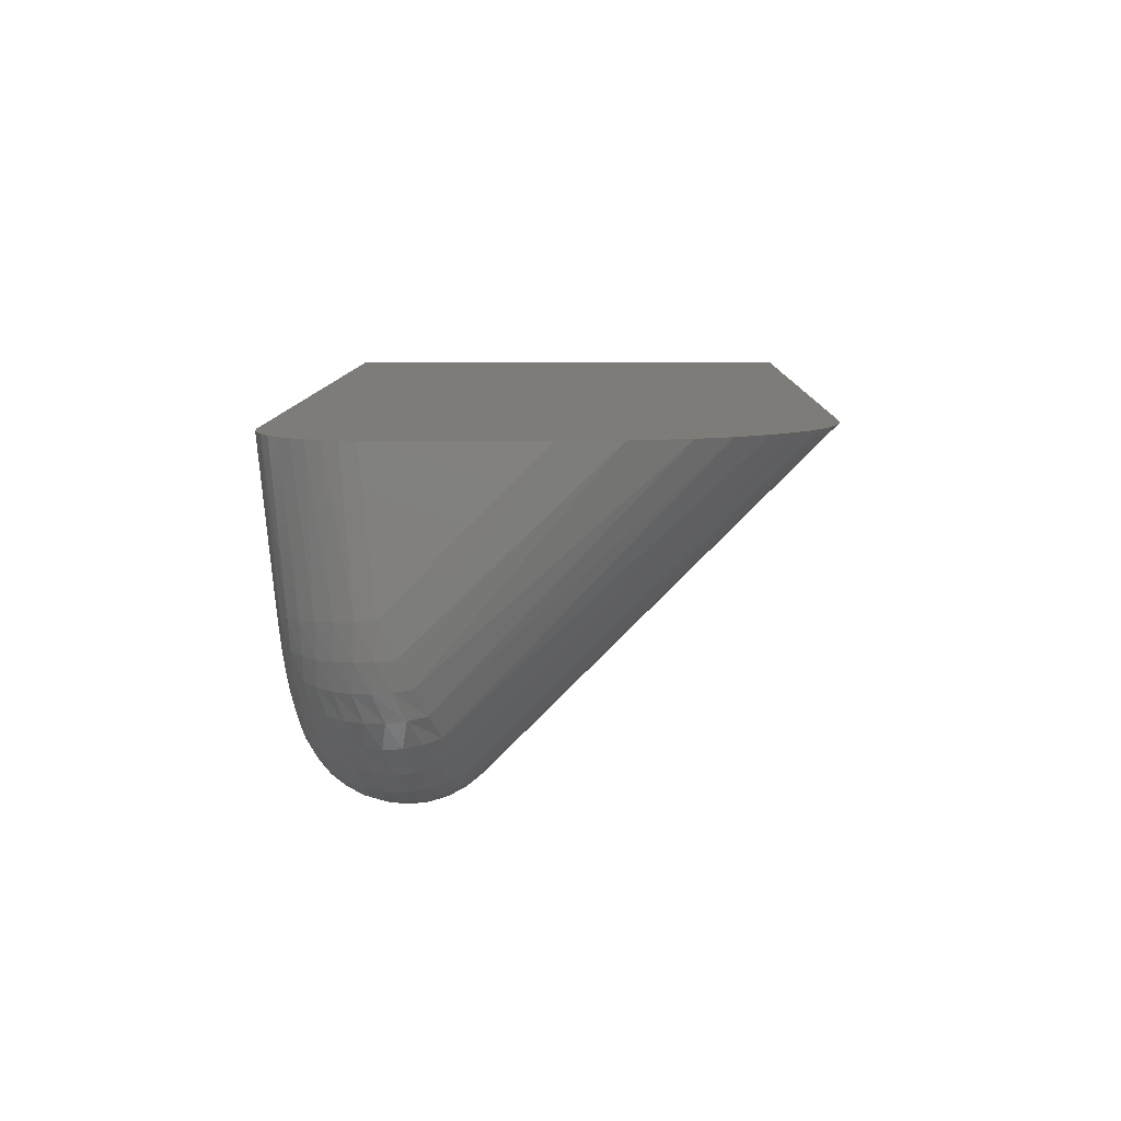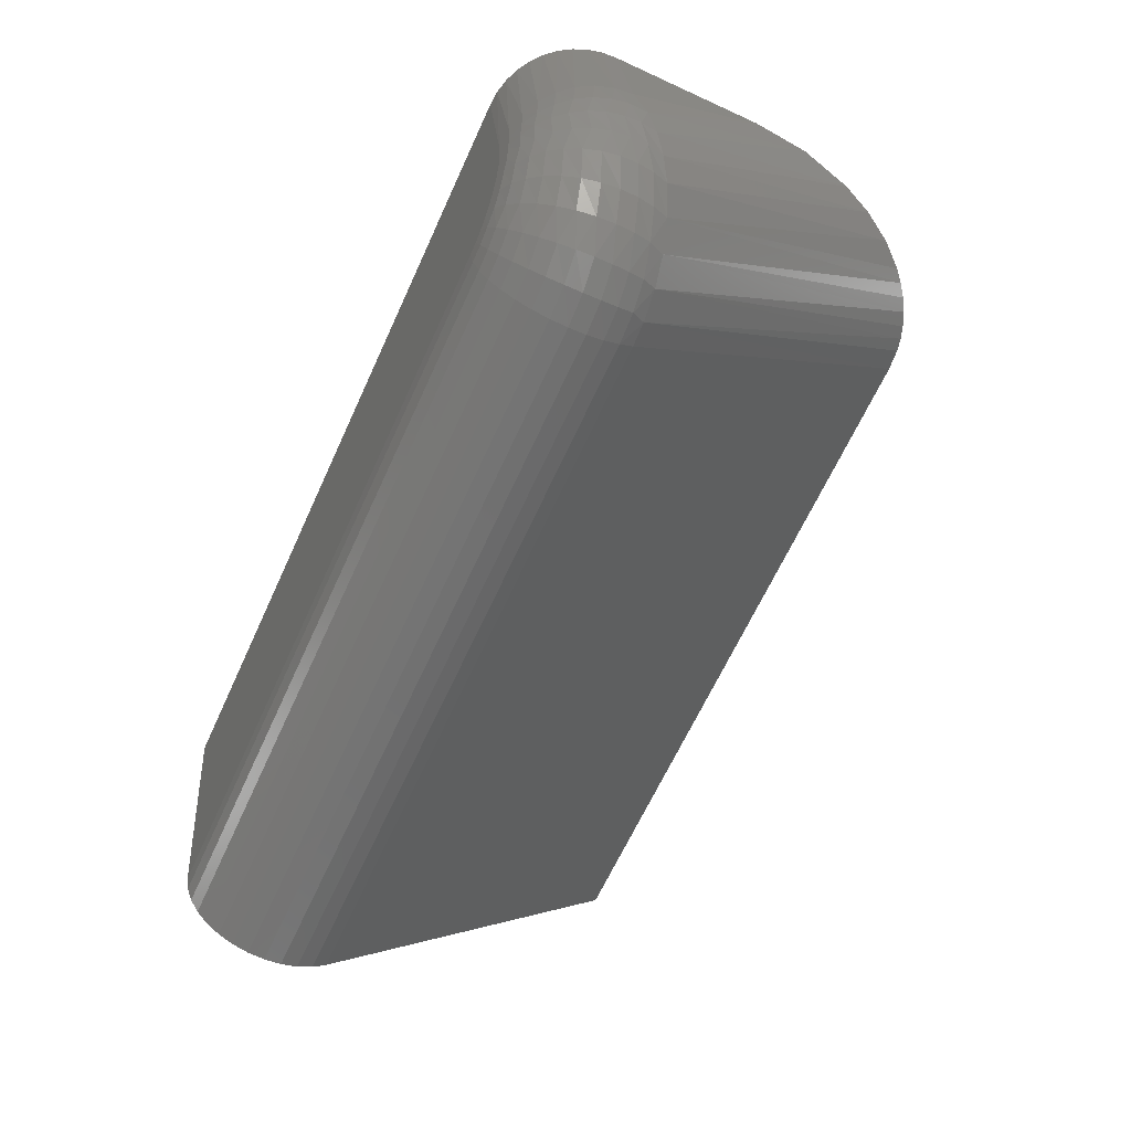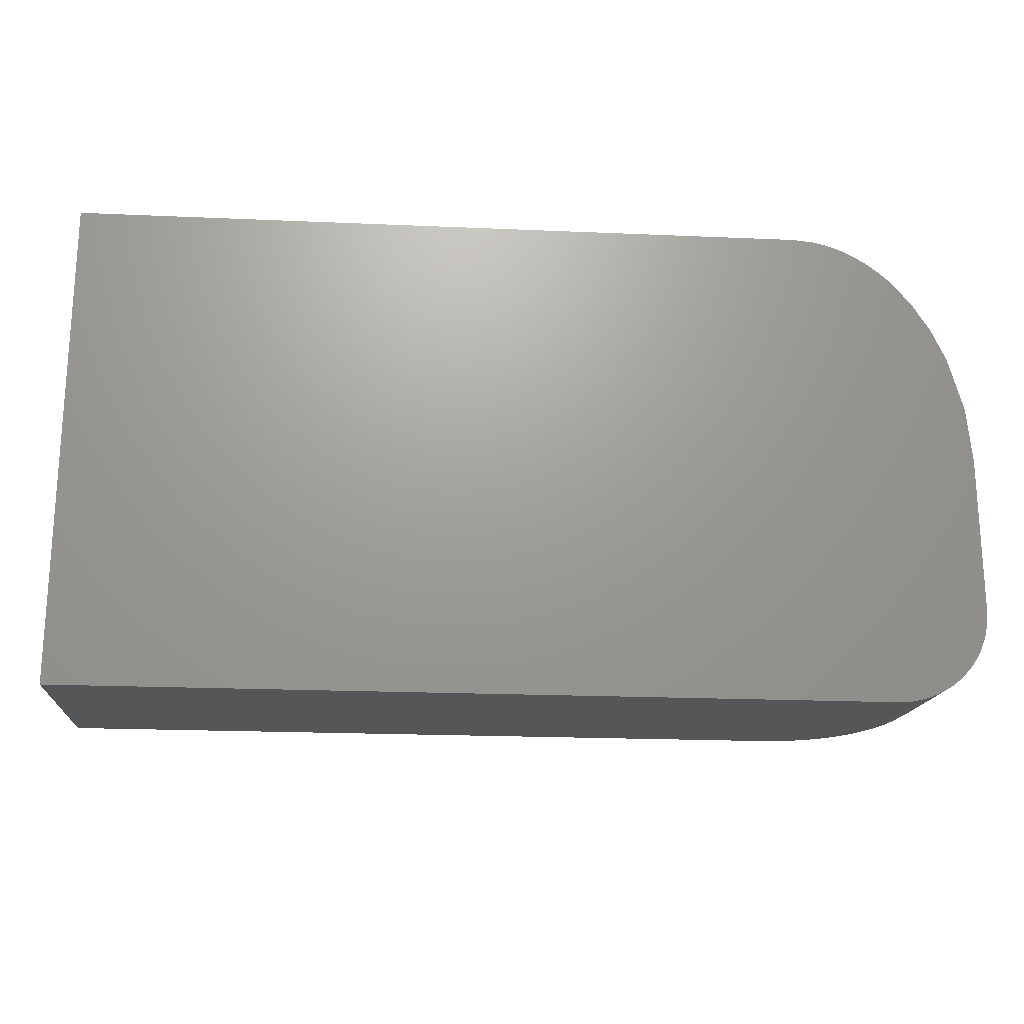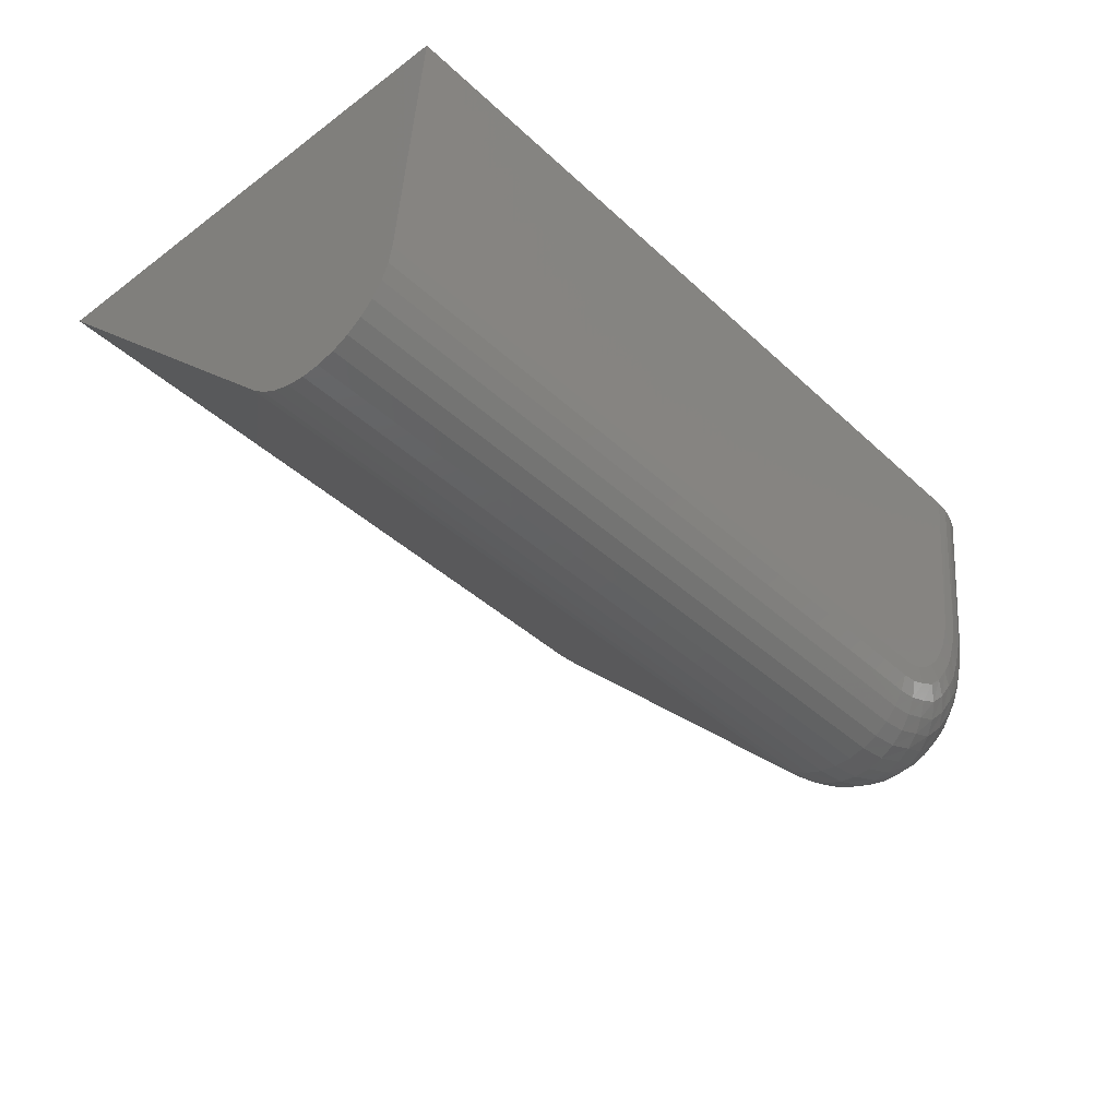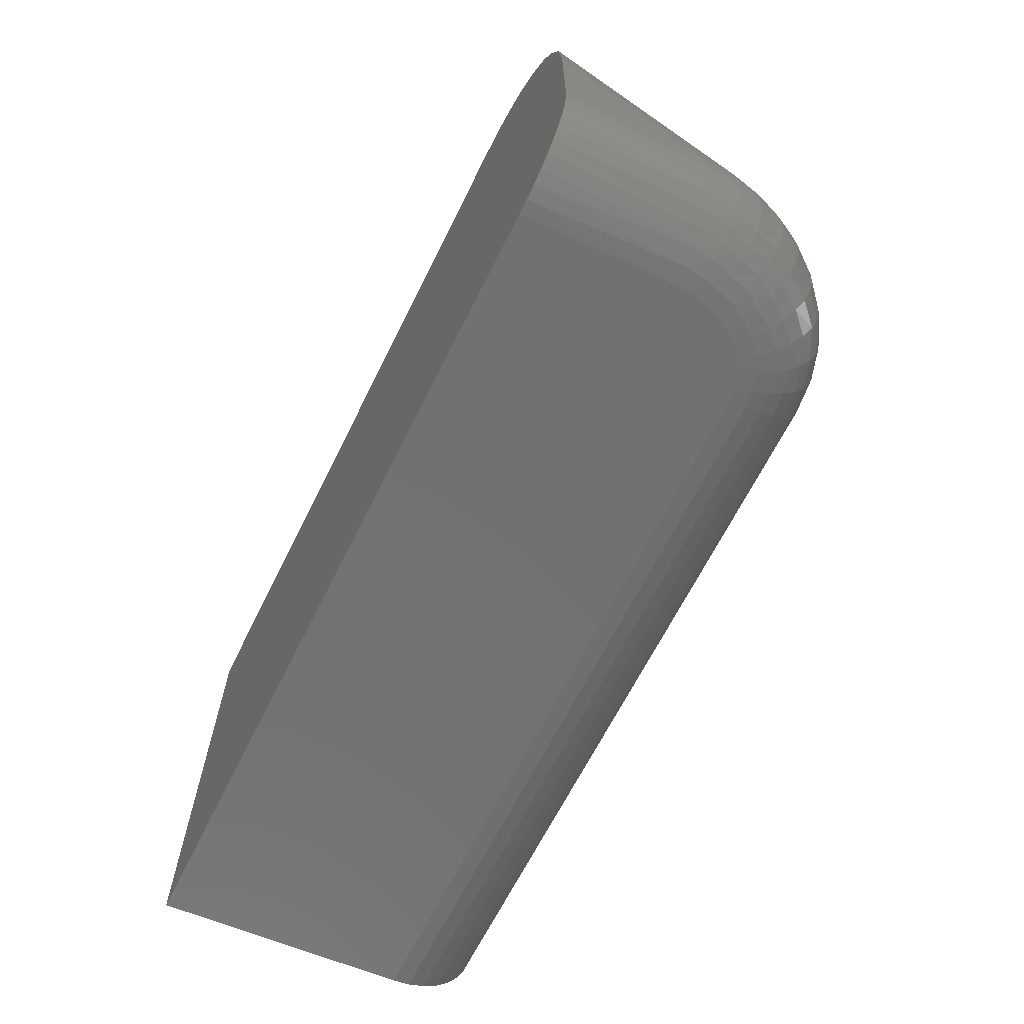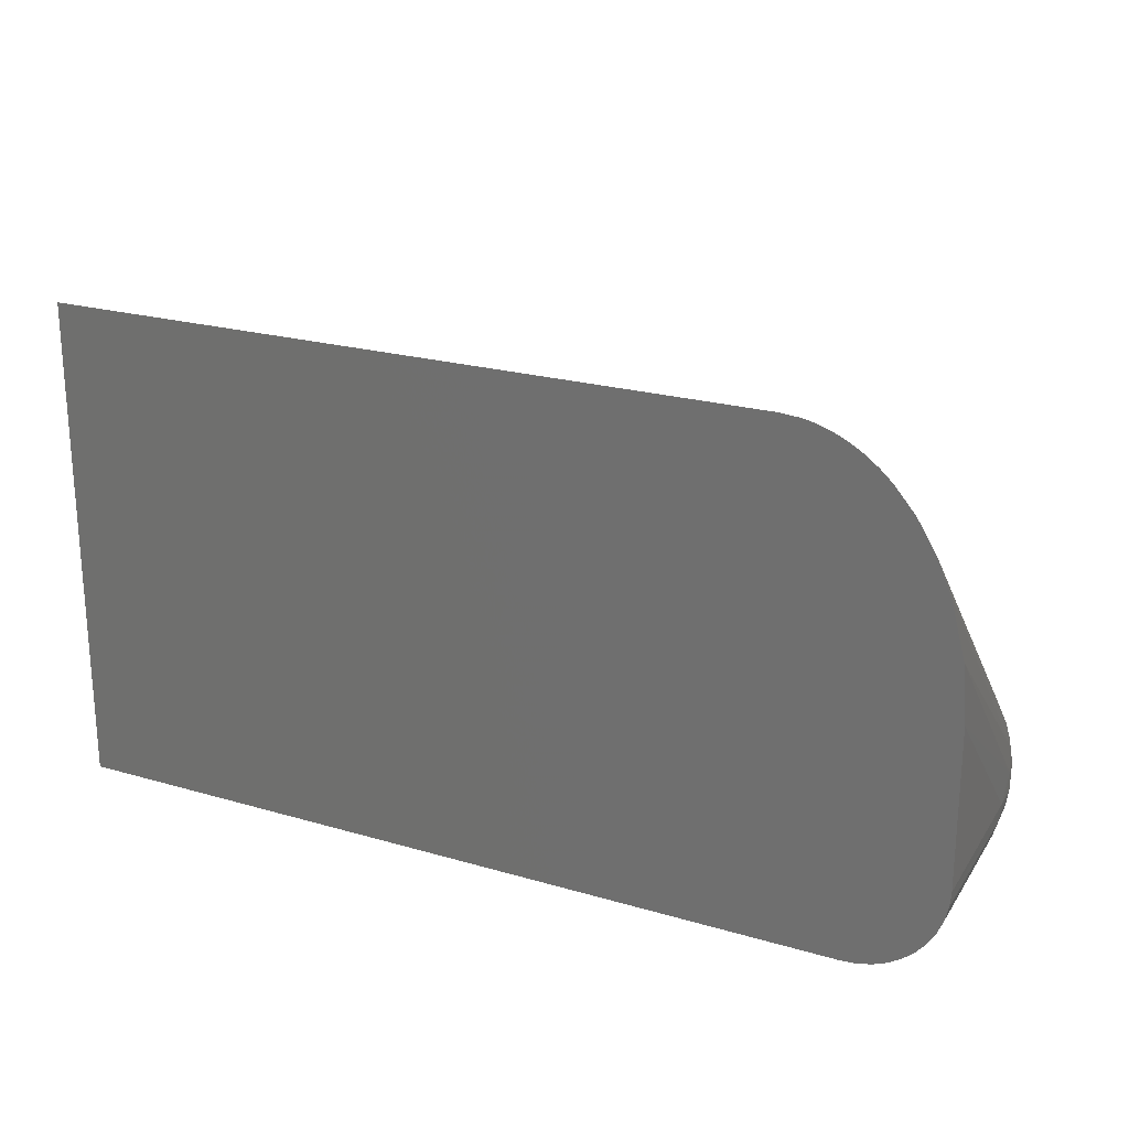
<metadata>
{"format":"stl","ext":"stl","renderer":"f3d","projection":"perspective","resolution":1024,"background":"white","views":[{"elev":9.4,"azim":-88.9,"up":"+Y"},{"elev":-65.5,"azim":-114.7,"up":"+Y"},{"elev":-20.5,"azim":175.5,"up":"+Z"},{"elev":-41.1,"azim":131.9,"up":"+Y"},{"elev":-65.7,"azim":-116.4,"up":"+Z"},{"elev":22.4,"azim":-153.2,"up":"+Z"}]}
</metadata>
<code>
# stl→obj: 156 verts, 308 faces
v -0.1484 0.4531 0.2066
v -0.145 0.2766 0.07996
v -0.1437 0.4531 0.2628
v -0.1484 0.3099 0.06481
v -0.1372 0.2503 0.09197
v -0.1293 0.4531 0.3174
v -0.125 0.2255 0.1032
v -0.1151 0.4531 0.3497
v -0.1088 0.203 0.1135
v -0.09647 0.4531 0.3798
v -0.08558 0.1805 0.1238
v -0.05829 0.1627 0.1319
v -0.06367 0.4531 0.415
v -0.07559 0.4531 0.4042
v -0.03013 0.1509 0.1373
v -0.03762 0.4531 0.4326
v -0.05084 0.4531 0.4246
v -0.0001712 0.1441 0.1403
v -0.0107 0.4531 0.4435
v -0.02354 0.4531 0.4391
v 0.02344 0.1426 0.1411
v 0.02344 0.4531 0.4484
v 0.00245 0.4531 0.4465
v -0.1484 0.4531 0.05124
v 0.75 0.4531 0.4484
v 0.75 0.1426 0.1411
v -0.1473 0.4531 0.03648
v -0.1304 0.4531 -0.004328
v -0.1381 0.4531 0.008307
v -0.1438 0.4531 0.02207
v -0.05469 0.4531 -0.04293
v -0.06868 0.4531 -0.04187
v 0.75 0.4531 -0.04293
v -0.08309 0.4531 -0.0385
v -0.09679 0.4531 -0.0329
v -0.1094 0.4531 -0.0252
v -0.1208 0.4531 -0.01556
v -0.0118 0.2106 -0.01995
v 0.01164 0.2008 -0.01902
v 0.0001151 0.2043 -0.01935
v 0.02236 0.1997 -0.01892
v -0.02359 0.2201 -0.02085
v -0.03389 0.2322 -0.02199
v -0.04179 0.2452 -0.02323
v -0.04793 0.2598 -0.02461
v -0.05313 0.2809 -0.02661
v -0.05469 0.301 -0.02852
v 0.02344 0.1997 -0.01891
v 0.75 0.1997 -0.01891
v 0.75 0.1312 0.1275
v 0.75 0.1226 0.112
v 0.75 0.1171 0.09524
v 0.75 0.1148 0.0777
v 0.75 0.1159 0.06005
v 0.75 0.1202 0.0429
v 0.75 0.1277 0.02688
v 0.75 0.1381 0.01255
v 0.75 0.1509 0.0004253
v 0.75 0.1658 -0.00907
v 0.75 0.1823 -0.01559
v -0.1466 0.3081 0.04661
v -0.1413 0.3065 0.0291
v -0.1326 0.305 0.01296
v -0.1068 0.3025 -0.01279
v -0.09056 0.3017 -0.02141
v -0.07298 0.3012 -0.02672
v -0.121 0.3036 -0.001182
v 0.02344 0.1823 -0.01559
v 0.02344 0.1658 -0.00907
v 0.02344 0.1509 0.0004253
v 0.02344 0.1381 0.01255
v 0.02344 0.1277 0.02688
v 0.02344 0.1202 0.0429
v 0.02344 0.1159 0.06005
v 0.02344 0.1148 0.0777
v 0.02344 0.1171 0.09524
v 0.02344 0.1226 0.112
v 0.02344 0.1312 0.1275
v 0.00686 0.1842 -0.01579
v -0.07051 0.2784 -0.0247
v -0.1456 0.2749 0.06239
v -0.006927 0.1339 0.1264
v -0.008981 0.1896 -0.01635
v -0.02544 0.1979 -0.01693
v -0.03613 0.1419 0.1231
v -0.06552 0.1552 0.1159
v -0.03904 0.2108 -0.01827
v -0.05093 0.2274 -0.02
v -0.06019 0.2429 -0.02131
v -0.06568 0.2604 -0.02314
v -0.1429 0.2736 0.04498
v -0.137 0.273 0.02833
v -0.1281 0.2729 0.01305
v -0.1166 0.2735 -0.0003229
v -0.1028 0.2746 -0.01132
v -0.08727 0.2762 -0.01954
v -0.03871 0.1346 0.1076
v -0.06872 0.1492 0.09881
v -0.04004 0.13 0.09089
v -0.06982 0.1459 0.0807
v -0.04007 0.1283 0.07363
v -0.0688 0.1456 0.06231
v -0.03879 0.1296 0.05638
v -0.06568 0.1482 0.04434
v -0.03625 0.1337 0.03974
v -0.0606 0.1536 0.02749
v -0.03253 0.1406 0.02426
v -0.05374 0.1617 0.01239
v -0.02777 0.15 0.01047
v -0.04537 0.172 -0.0003496
v -0.02213 0.1615 -0.001137
v -0.03581 0.1843 -0.01025
v -0.01579 0.1749 -0.01018
v -0.09092 0.174 0.1081
v -0.1295 0.2202 0.06853
v -0.1156 0.1956 0.08125
v -0.1288 0.2222 0.08619
v -0.1152 0.1943 0.06435
v -0.1271 0.2196 0.05091
v -0.1122 0.1946 0.04766
v -0.1218 0.2204 0.03396
v -0.1067 0.1966 0.03174
v -0.1136 0.2226 0.01831
v -0.09891 0.2002 0.01709
v -0.103 0.2261 0.004495
v -0.0891 0.2053 0.004214
v -0.09021 0.2307 -0.006971
v -0.07757 0.2116 -0.006481
v -0.07577 0.2364 -0.01568
v -0.06471 0.2191 -0.01464
v -0.1388 0.2466 0.05862
v -0.1394 0.248 0.07541
v -0.1353 0.2461 0.04214
v -0.129 0.2465 0.0265
v -0.1201 0.2477 0.01221
v -0.1089 0.2498 -0.0002634
v -0.09585 0.2527 -0.01052
v -0.08128 0.2562 -0.01823
v 0.003269 0.1682 -0.009355
v -6.428e-05 0.1537 2.353e-05
v -0.003023 0.1411 0.01202
v -0.005502 0.131 0.02621
v -0.007414 0.1237 0.04209
v -0.008692 0.1194 0.05911
v -0.009291 0.1183 0.07666
v -0.009191 0.1204 0.09413
v -0.008393 0.1257 0.1109
v -0.05151 0.1996 -0.0122
v -0.06306 0.1897 -0.003085
v -0.07328 0.1812 0.008738
v -0.0818 0.1745 0.02285
v -0.08832 0.1699 0.03873
v -0.09261 0.1675 0.05582
v -0.0945 0.1674 0.0735
v -0.09393 0.1696 0.09114
v -0.1135 0.1986 0.09782
f 1 2 3
f 1 4 2
f 3 2 5
f 3 5 6
f 5 7 6
f 8 6 7
f 7 9 8
f 10 8 9
f 9 11 10
f 12 13 11
f 11 13 14
f 11 14 10
f 15 16 12
f 12 16 17
f 12 17 13
f 18 19 15
f 15 19 20
f 15 20 16
f 21 22 18
f 18 22 23
f 18 23 19
f 4 1 24
f 22 21 25
f 25 21 26
f 24 3 27
f 24 1 3
f 6 28 29
f 6 29 30
f 6 30 3
f 3 30 27
f 31 32 13
f 31 13 17
f 31 17 16
f 31 16 20
f 31 20 19
f 31 19 23
f 31 23 22
f 31 22 25
f 31 25 33
f 13 32 14
f 14 32 34
f 14 34 10
f 10 34 35
f 10 35 8
f 8 35 36
f 8 36 6
f 6 36 37
f 6 37 28
f 38 39 40
f 41 39 38
f 41 38 42
f 41 42 43
f 41 43 44
f 41 44 45
f 41 45 46
f 41 46 47
f 41 47 31
f 41 31 48
f 48 31 49
f 49 31 33
f 25 26 50
f 25 50 51
f 25 51 52
f 25 52 53
f 25 53 54
f 25 54 55
f 25 55 56
f 25 56 57
f 25 57 58
f 25 58 59
f 25 59 60
f 25 60 49
f 25 49 33
f 61 30 62
f 62 30 29
f 62 29 63
f 29 28 63
f 64 35 65
f 65 35 34
f 65 34 66
f 4 24 61
f 61 24 27
f 61 27 30
f 63 28 67
f 67 28 37
f 67 37 64
f 64 37 36
f 64 36 35
f 31 47 32
f 32 47 66
f 32 66 34
f 48 49 68
f 68 49 60
f 68 60 69
f 69 60 59
f 69 59 70
f 70 59 58
f 70 58 71
f 71 58 57
f 71 57 72
f 72 57 56
f 72 56 73
f 73 56 55
f 73 55 74
f 74 55 54
f 74 54 75
f 75 54 53
f 75 53 76
f 76 53 52
f 76 52 77
f 77 52 51
f 77 51 78
f 78 51 50
f 78 50 21
f 21 50 26
f 79 41 48
f 46 80 47
f 80 66 47
f 61 81 4
f 39 79 40
f 18 15 82
f 78 18 82
f 83 84 38
f 40 83 38
f 15 12 85
f 82 15 85
f 38 84 42
f 12 11 86
f 85 12 86
f 42 87 43
f 88 89 44
f 43 88 44
f 44 89 45
f 46 45 90
f 91 81 61
f 62 91 61
f 92 91 62
f 63 92 62
f 93 92 63
f 67 93 63
f 94 93 67
f 64 94 67
f 64 95 94
f 95 64 65
f 65 96 95
f 96 65 66
f 66 80 96
f 18 78 21
f 39 41 79
f 97 85 86
f 98 97 86
f 99 97 98
f 100 99 98
f 101 99 100
f 102 101 100
f 103 101 102
f 104 103 102
f 105 103 104
f 106 105 104
f 106 107 105
f 107 106 108
f 108 109 107
f 109 108 110
f 110 111 109
f 111 110 112
f 112 113 111
f 113 112 84
f 84 83 113
f 114 86 11
f 115 116 117
f 118 116 115
f 119 118 115
f 120 118 119
f 121 120 119
f 122 120 121
f 123 122 121
f 124 122 123
f 125 124 123
f 125 126 124
f 126 125 127
f 127 128 126
f 128 127 129
f 129 130 128
f 130 129 89
f 89 88 130
f 131 132 81
f 91 131 81
f 133 131 91
f 92 133 91
f 134 133 92
f 93 134 92
f 135 134 93
f 94 135 93
f 94 136 135
f 136 94 95
f 95 137 136
f 137 95 96
f 96 138 137
f 138 96 80
f 80 90 138
f 80 46 90
f 48 68 79
f 79 68 69
f 79 69 139
f 139 69 70
f 139 70 140
f 140 70 71
f 140 71 141
f 141 71 72
f 141 72 142
f 142 72 73
f 142 73 143
f 143 73 74
f 143 74 144
f 144 74 75
f 144 75 145
f 145 75 76
f 145 76 146
f 146 76 77
f 146 77 147
f 147 77 78
f 147 78 82
f 40 79 83
f 83 79 139
f 83 139 113
f 113 139 140
f 113 140 111
f 111 140 141
f 111 141 109
f 109 141 142
f 109 142 107
f 107 142 143
f 107 143 105
f 105 143 144
f 105 144 103
f 103 144 145
f 103 145 101
f 101 145 146
f 101 146 99
f 99 146 147
f 99 147 97
f 97 147 82
f 97 82 85
f 42 84 87
f 87 84 112
f 87 112 148
f 148 112 110
f 148 110 149
f 149 110 108
f 149 108 150
f 150 108 106
f 150 106 151
f 151 106 104
f 151 104 152
f 152 104 102
f 152 102 153
f 153 102 100
f 153 100 154
f 154 100 98
f 154 98 155
f 155 98 86
f 155 86 114
f 43 87 88
f 88 87 148
f 88 148 130
f 130 148 149
f 130 149 128
f 128 149 150
f 128 150 126
f 126 150 151
f 126 151 124
f 124 151 152
f 124 152 122
f 122 152 153
f 122 153 120
f 120 153 154
f 120 154 118
f 118 154 155
f 118 155 116
f 116 155 114
f 116 114 156
f 156 114 11
f 156 11 9
f 116 156 117
f 117 156 9
f 117 9 7
f 45 89 90
f 90 89 129
f 90 129 138
f 138 129 127
f 138 127 137
f 137 127 125
f 137 125 136
f 136 125 123
f 136 123 135
f 135 123 121
f 135 121 134
f 134 121 119
f 134 119 133
f 133 119 115
f 133 115 131
f 131 115 117
f 131 117 132
f 132 117 7
f 132 7 5
f 4 81 2
f 2 81 132
f 2 132 5

</code>
